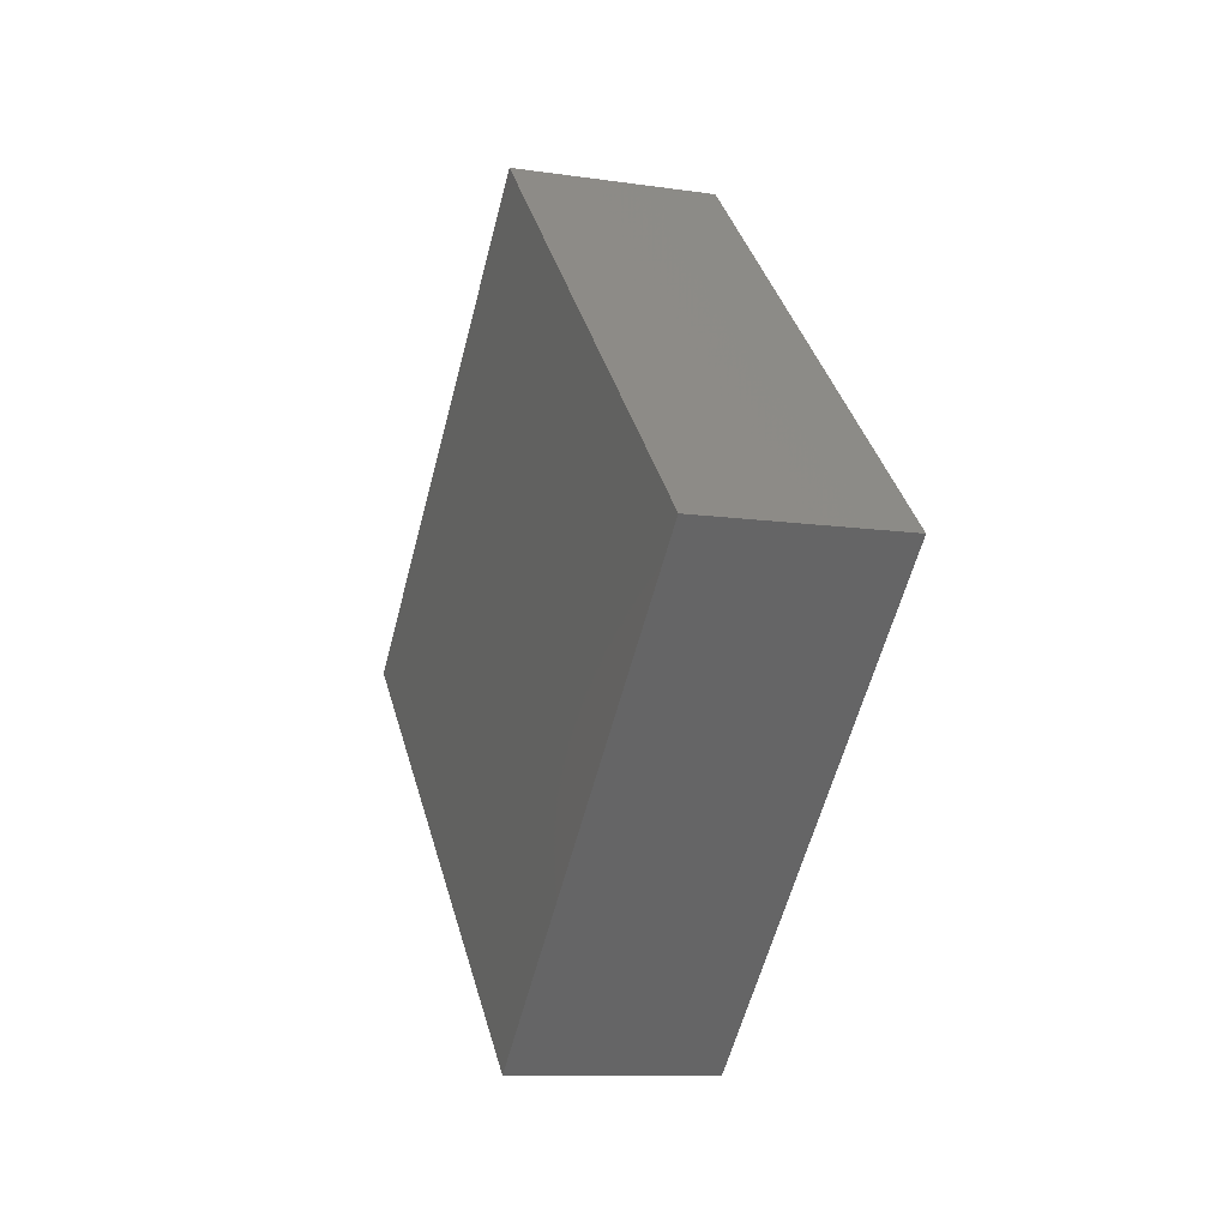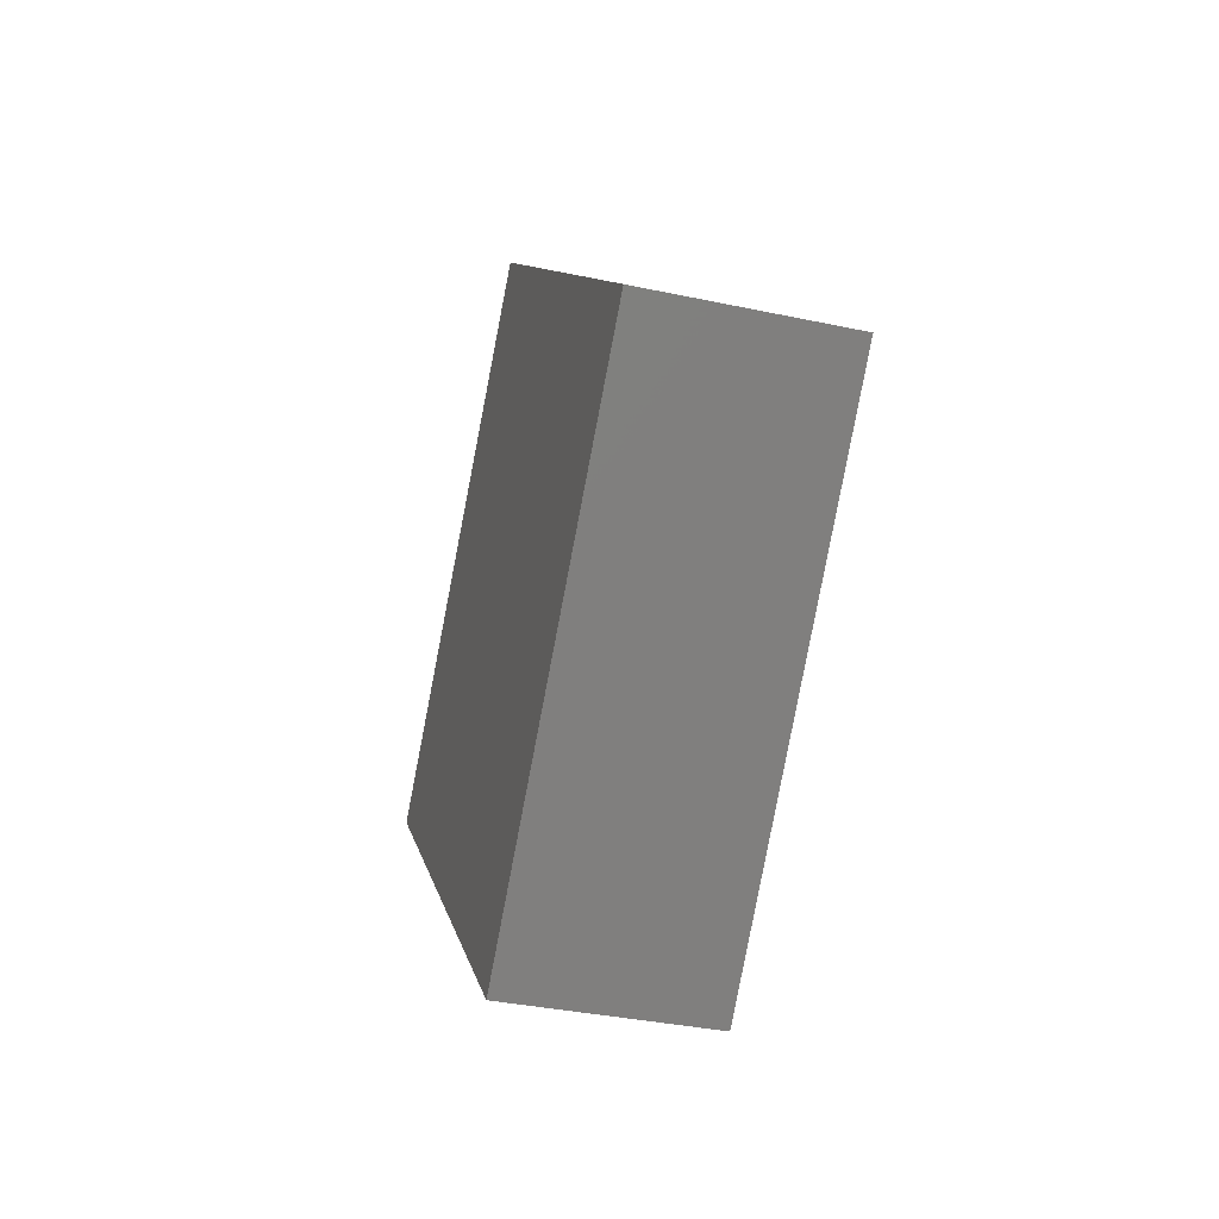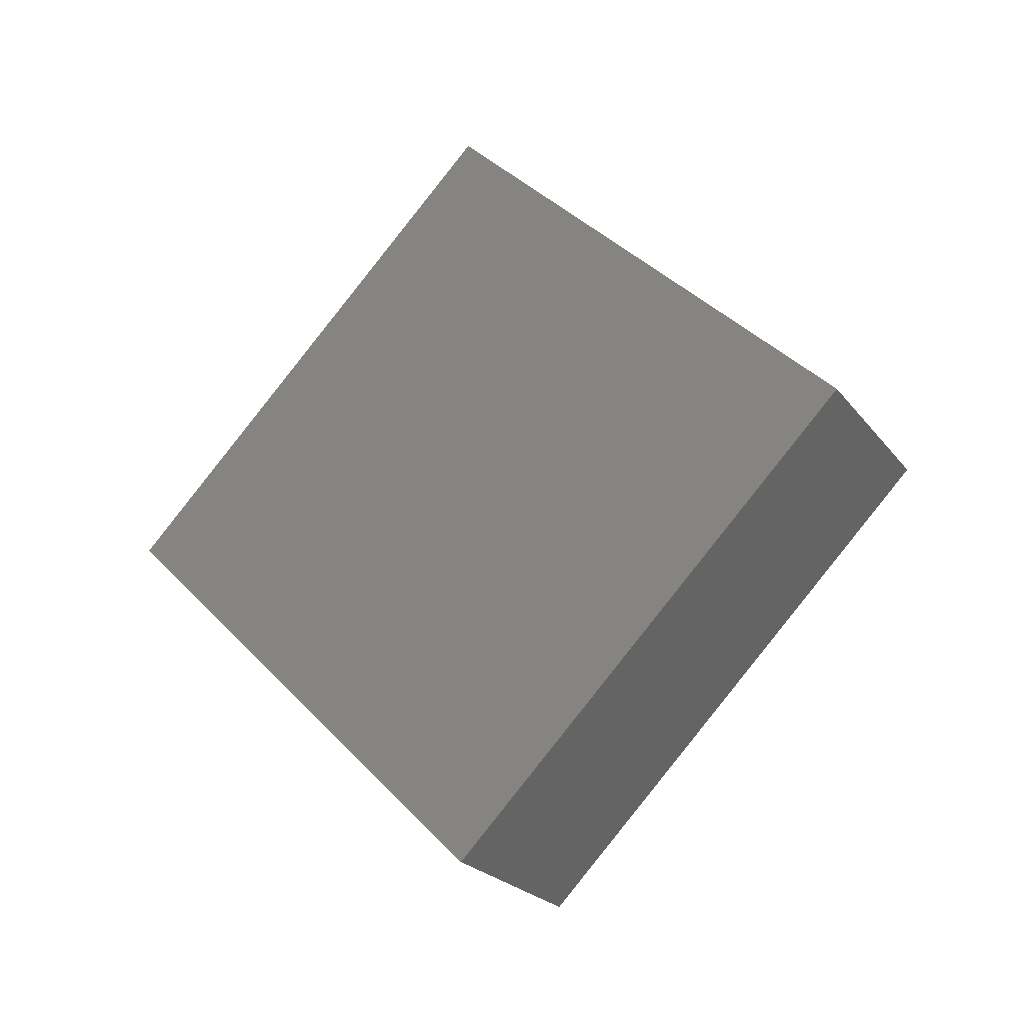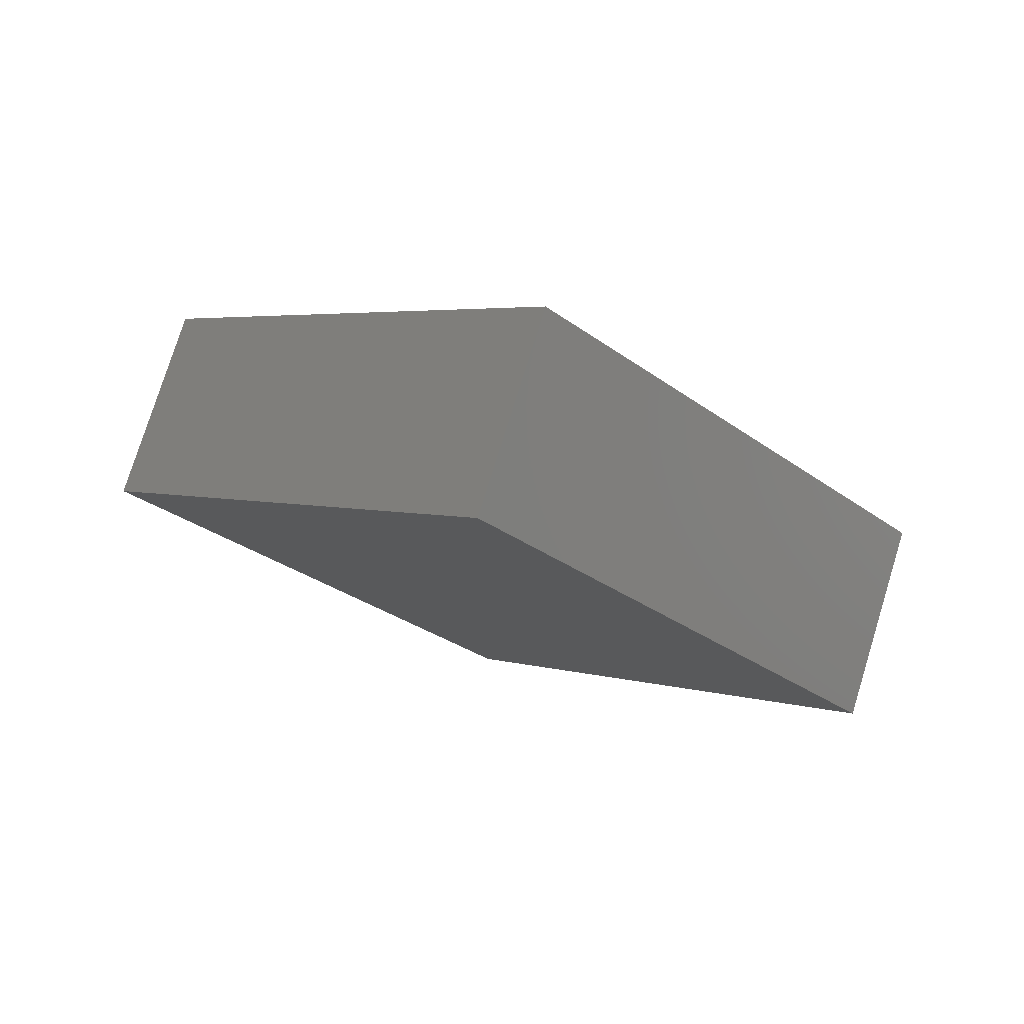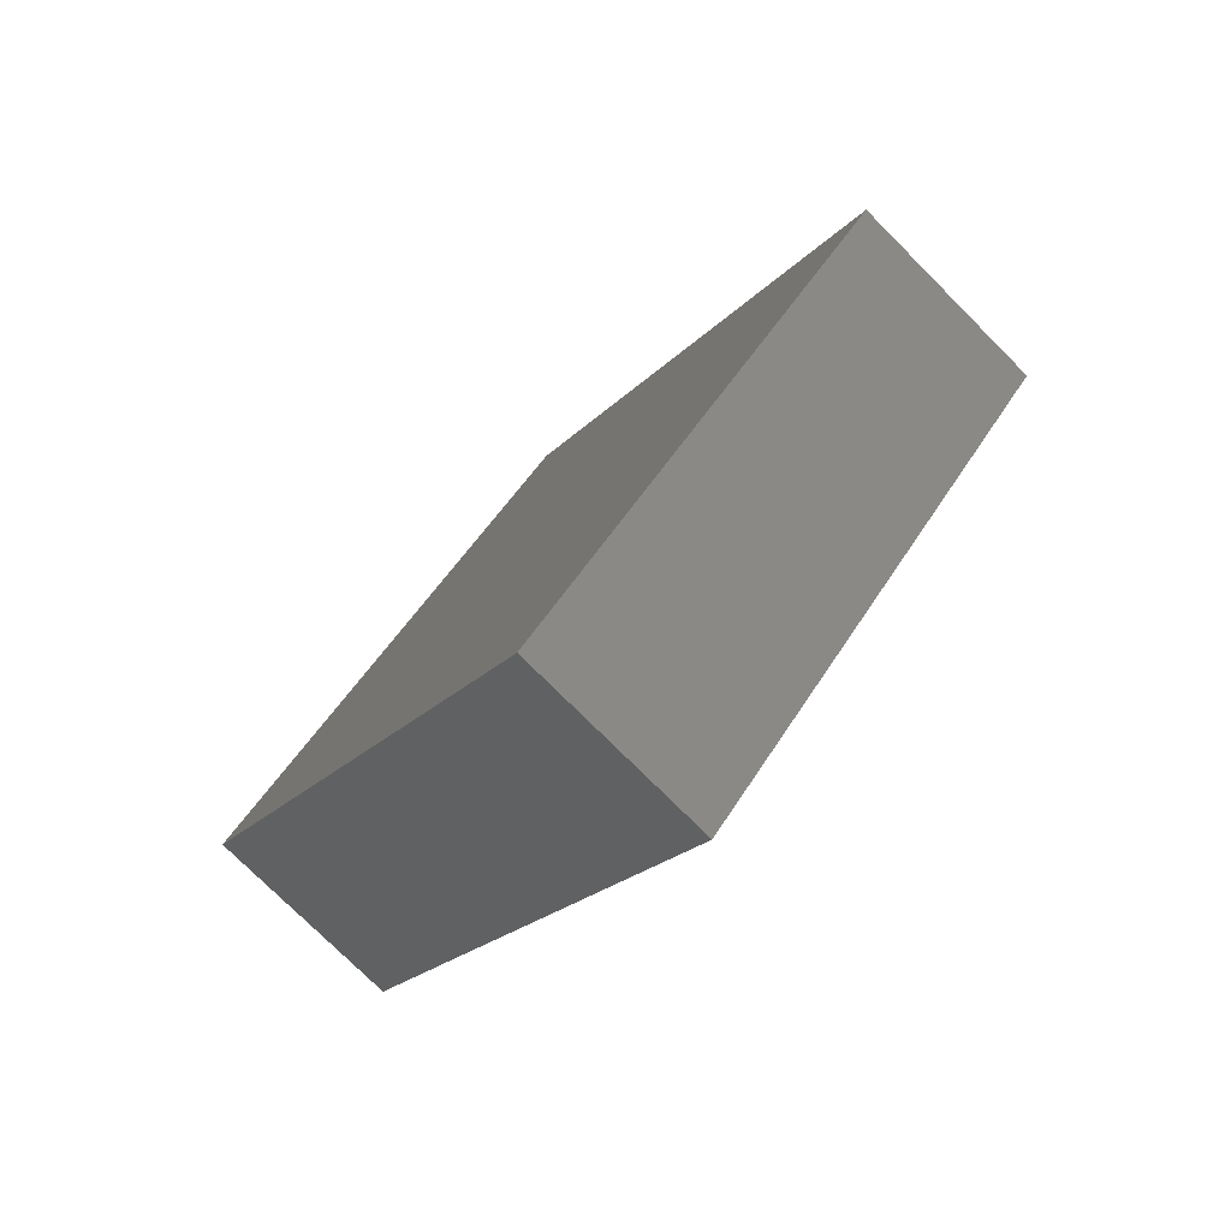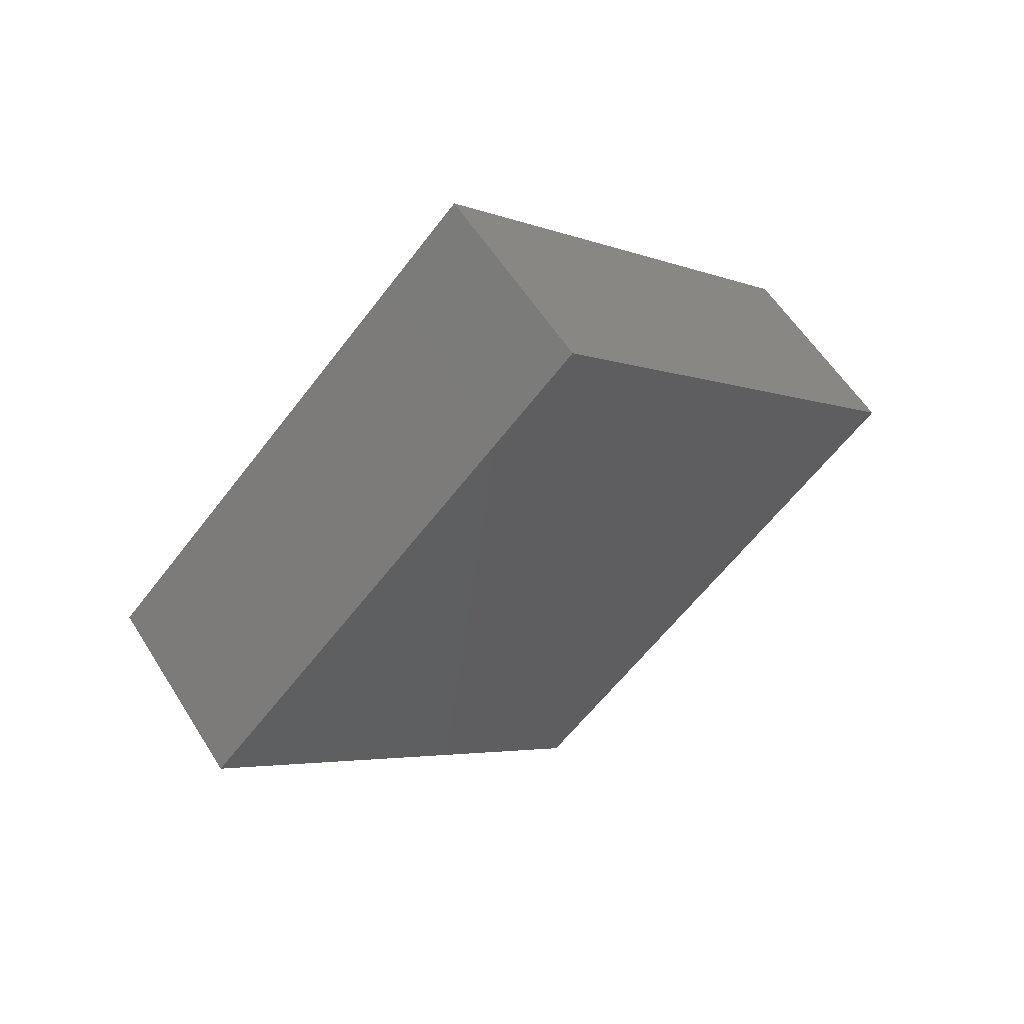
<metadata>
{"format":"stl","ext":"stl","renderer":"f3d","projection":"perspective","resolution":1024,"background":"white","views":[{"elev":-10.2,"azim":159.5,"up":"+Y"},{"elev":-36.5,"azim":164.5,"up":"+Z"},{"elev":-24.3,"azim":-61.4,"up":"+Z"},{"elev":77.3,"azim":107.2,"up":"+Y"},{"elev":-76.2,"azim":135.0,"up":"+Y"},{"elev":58.2,"azim":-122.0,"up":"+Y"}]}
</metadata>
<code>
# stl→obj: 8 verts, 12 faces
v 0.0451 -0.1273 0.5364
v 0.0451 -0.1293 0.5384
v 0.04611 -0.1293 0.5384
v 0.04611 -0.1273 0.5364
v 0.0451 -0.1293 0.5344
v 0.04611 -0.1293 0.5344
v 0.0451 -0.1313 0.5364
v 0.04611 -0.1313 0.5364
f 1 2 3
f 1 3 4
f 5 4 6
f 5 1 4
f 7 6 8
f 7 5 6
f 2 8 3
f 2 7 8
f 6 3 8
f 6 4 3
f 5 2 1
f 5 7 2

</code>
